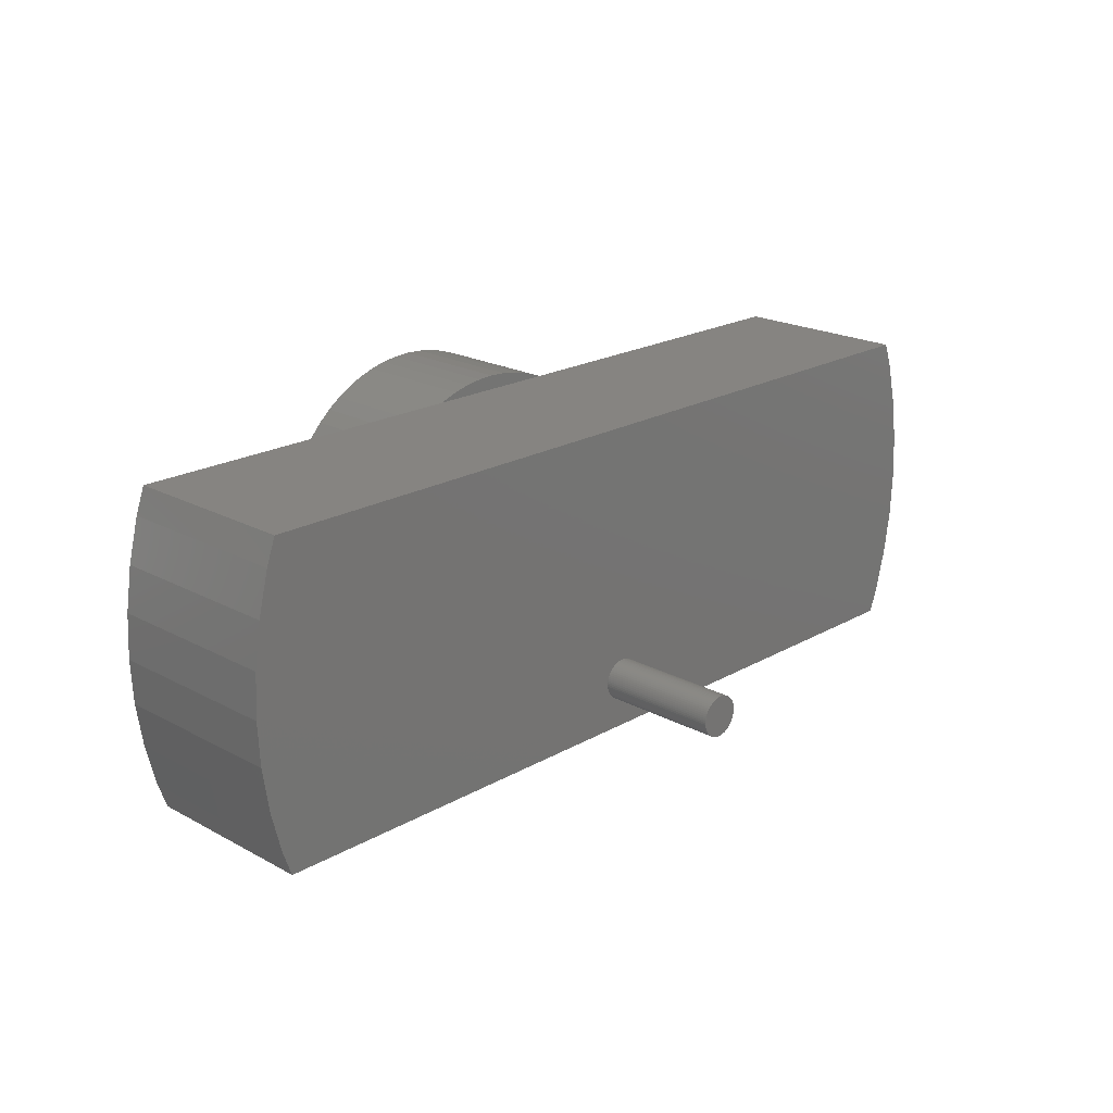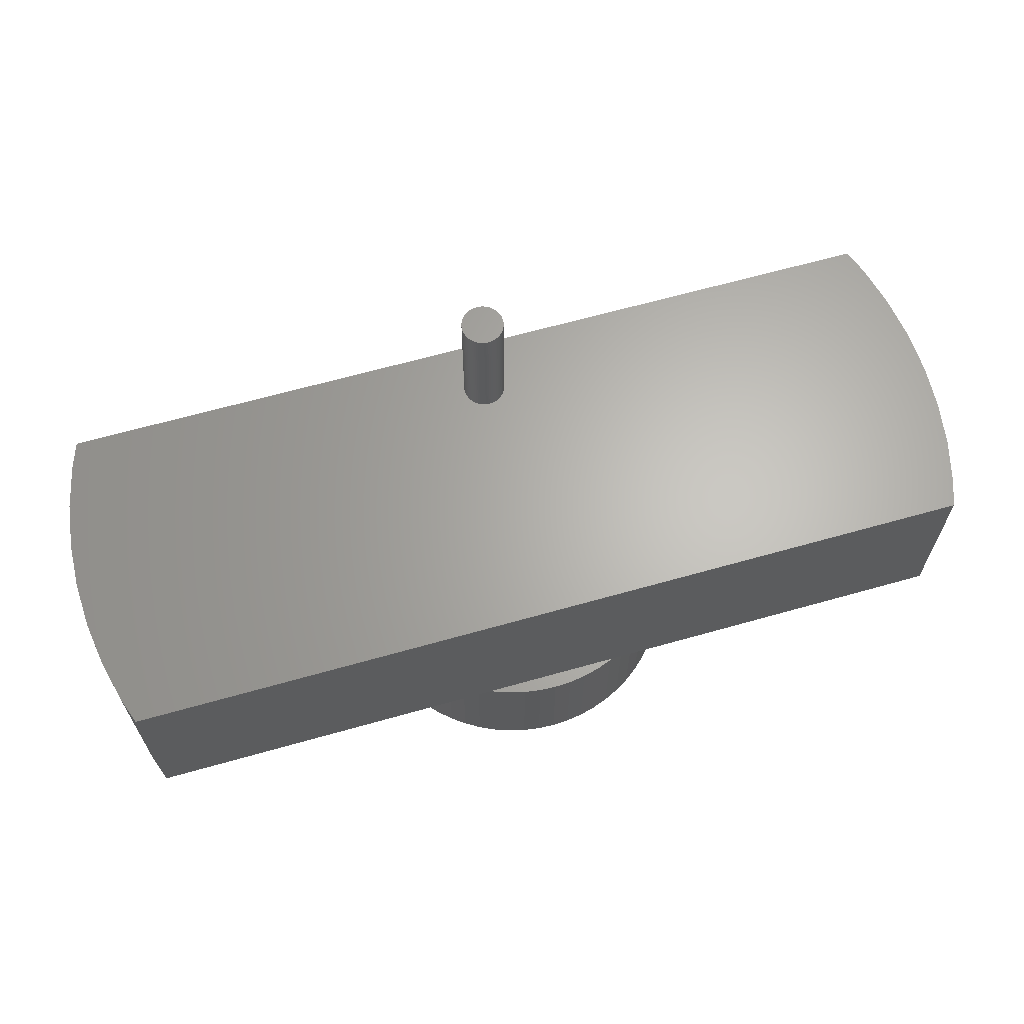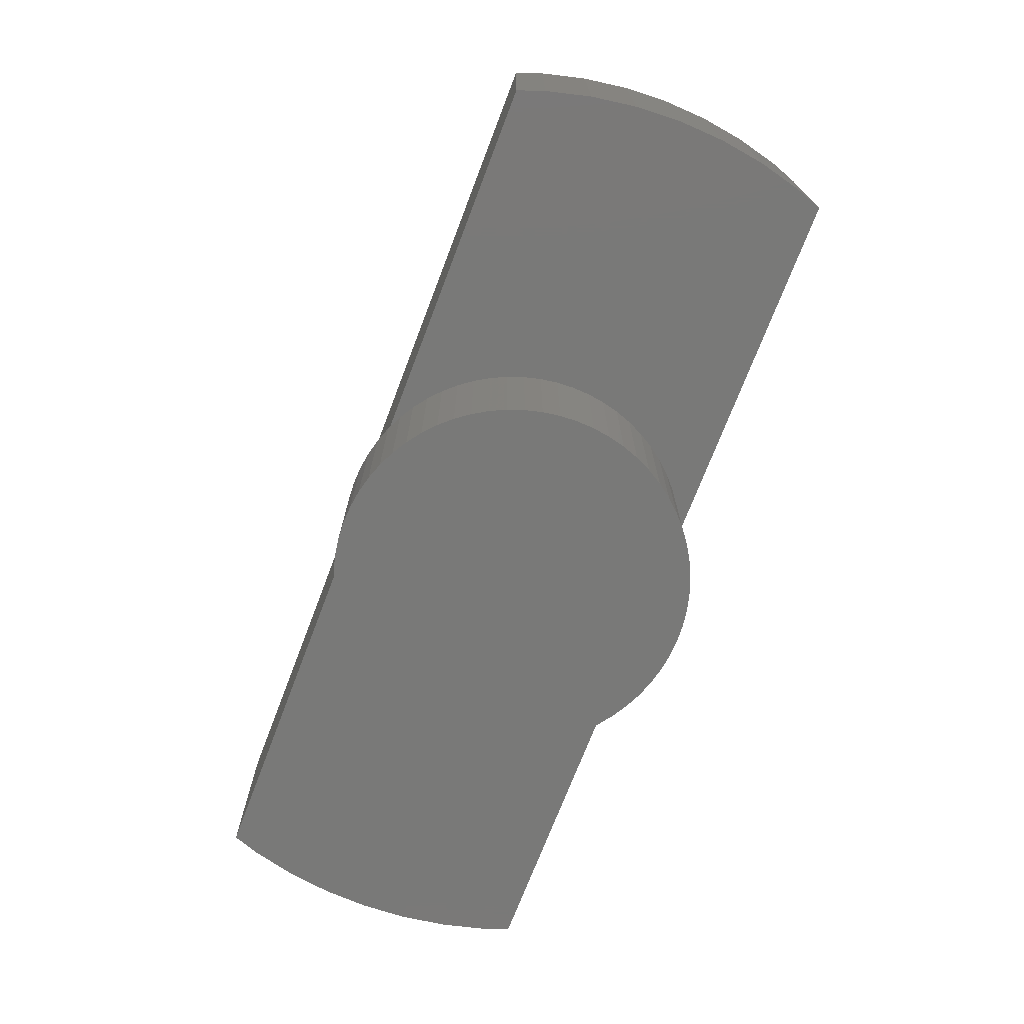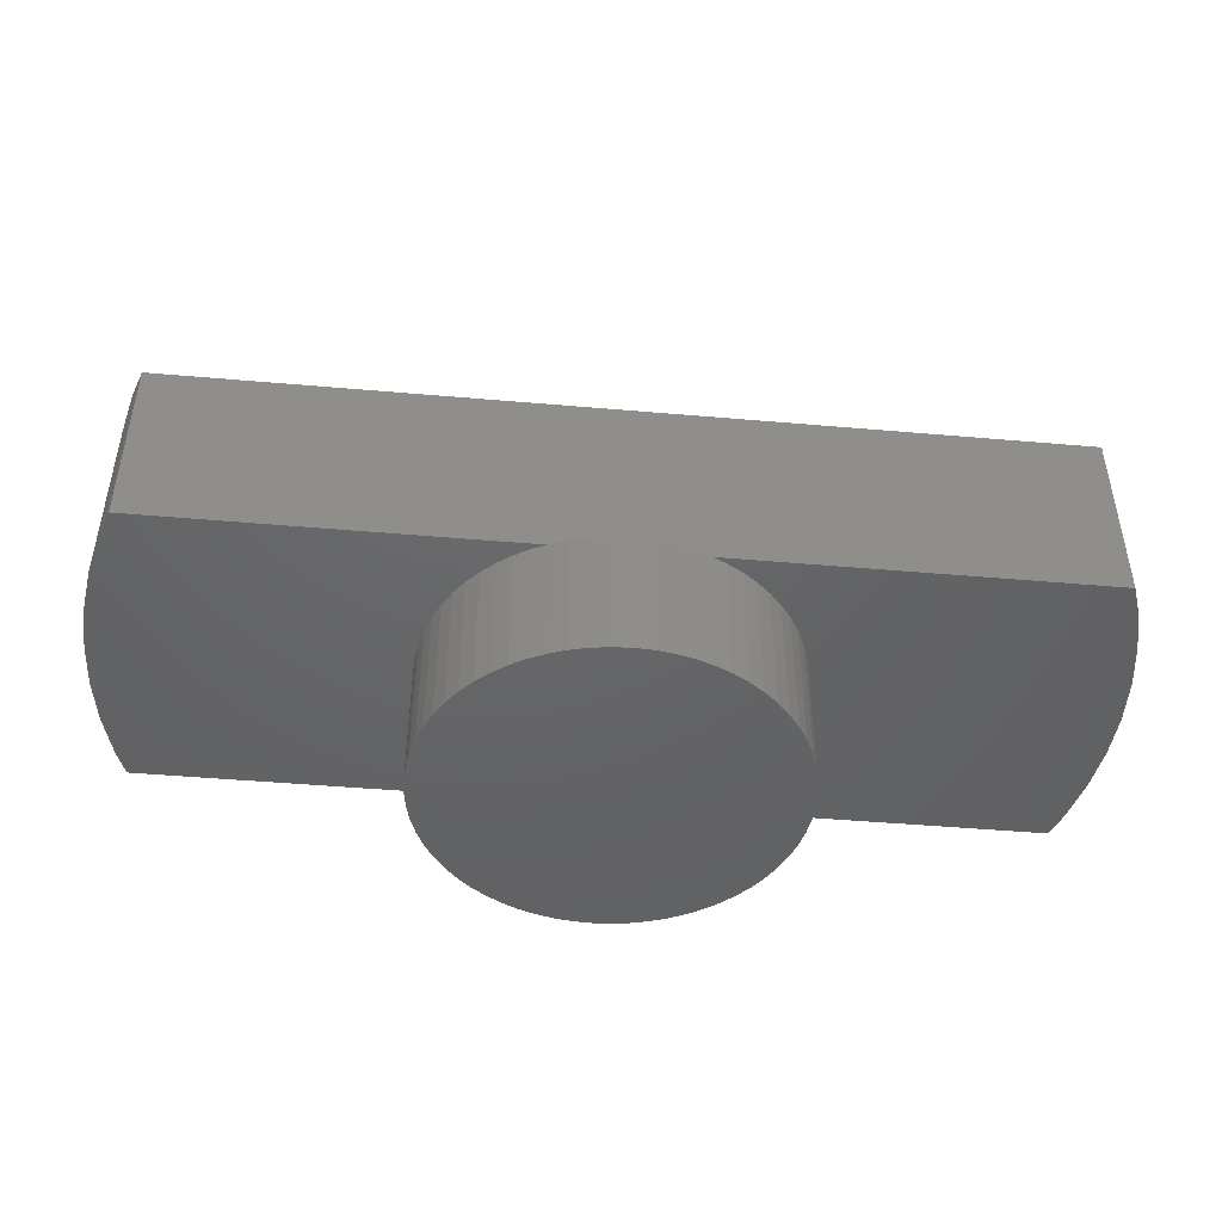
<metadata>
{"format":"stl","ext":"stl","renderer":"f3d","projection":"perspective","resolution":1024,"background":"white","views":[{"elev":20.7,"azim":134.2,"up":"+Z"},{"elev":64.9,"azim":-15.9,"up":"+Y"},{"elev":-72.0,"azim":69.1,"up":"+Y"},{"elev":-46.1,"azim":-5.7,"up":"+Y"}]}
</metadata>
<code>
# stl→obj: 296 verts, 588 faces
v 68.94 14.4 24.75
v 40.97 0 24.75
v 68.94 0 24.75
v 30.23 0 24.75
v 2.263 14.4 24.75
v 2.263 0 24.75
v 36.88 14.4 5.047
v 69.67 14.4 22.71
v 35.6 14.4 5.65
v 70.52 14.4 19.32
v 35.44 14.4 5.642
v 36.97 14.4 4.917
v 71.03 14.4 15.86
v 35.28 14.4 5.618
v 37.06 14.4 4.778
v 71.2 14.4 12.38
v 35.12 14.4 5.579
v 37.12 14.4 4.631
v 71.03 14.4 8.886
v 34.97 14.4 5.524
v 34.82 14.4 5.455
v 35.76 14.4 5.642
v 35.92 14.4 5.618
v 36.08 14.4 5.579
v 36.23 14.4 5.524
v 36.38 14.4 5.455
v 37.18 14.4 4.479
v 70.52 14.4 5.43
v 36.52 14.4 5.372
v 36.65 14.4 5.275
v 36.77 14.4 5.167
v 37.22 14.4 4.322
v 69.67 14.4 2.041
v 37.24 14.4 4.162
v 68.94 14.4 0
v 37.25 14.4 4
v 37.24 14.4 3.838
v 37.22 14.4 3.678
v 37.18 14.4 3.521
v 37.12 14.4 3.369
v 37.06 14.4 3.222
v 36.97 14.4 3.083
v 36.88 14.4 2.953
v 36.77 14.4 2.833
v 36.65 14.4 2.725
v 36.52 14.4 2.628
v 36.38 14.4 2.545
v 36.23 14.4 2.476
v 36.08 14.4 2.421
v 35.92 14.4 2.382
v 35.76 14.4 2.358
v 34.68 14.4 5.372
v 34.55 14.4 5.275
v 34.43 14.4 5.167
v 34.32 14.4 5.047
v 1.533 14.4 22.71
v 0.684 14.4 19.32
v 34.23 14.4 4.917
v 0.1714 14.4 15.86
v 34.14 14.4 4.778
v 0 14.4 12.38
v 34.08 14.4 4.631
v 0.1714 14.4 8.886
v 34.02 14.4 4.479
v 0.684 14.4 5.43
v 33.98 14.4 4.322
v 1.533 14.4 2.041
v 33.96 14.4 4.162
v 2.263 14.4 0
v 33.95 14.4 4
v 33.96 14.4 3.838
v 33.98 14.4 3.678
v 34.02 14.4 3.521
v 34.08 14.4 3.369
v 34.14 14.4 3.222
v 34.23 14.4 3.083
v 34.32 14.4 2.953
v 34.43 14.4 2.833
v 34.55 14.4 2.725
v 34.68 14.4 2.628
v 34.82 14.4 2.545
v 34.97 14.4 2.476
v 35.12 14.4 2.421
v 35.28 14.4 2.382
v 35.44 14.4 2.358
v 35.6 14.4 2.35
v 40.97 0 0
v 68.94 0 0
v 30.23 0 0
v 2.263 0 0
v 41.96 0 24.28
v 43.1 0 23.6
v 44.16 0 22.81
v 45.15 0 21.92
v 46.04 0 20.94
v 46.82 0 19.88
v 47.51 0 18.74
v 48.07 0 17.54
v 48.52 0 16.29
v 69.67 0 22.71
v 70.52 0 19.32
v 48.84 0 15.01
v 71.03 0 15.86
v 49.03 0 13.7
v 49.1 0 12.38
v 71.2 0 12.38
v 49.03 0 11.05
v 71.03 0 8.886
v 48.84 0 9.741
v 70.52 0 5.43
v 48.52 0 8.456
v 48.07 0 7.209
v 47.51 0 6.011
v 46.82 0 4.875
v 46.04 0 3.811
v 45.15 0 2.829
v 69.67 0 2.041
v 44.16 0 1.939
v 43.1 0 1.15
v 41.96 0 0.4691
v 29.24 0 24.28
v 28.1 0 23.6
v 27.04 0 22.81
v 22.68 0 16.29
v 1.533 0 22.71
v 26.05 0 21.92
v 25.16 0 20.94
v 24.38 0 19.88
v 0.684 0 19.32
v 23.69 0 18.74
v 23.13 0 17.54
v 22.36 0 15.01
v 0.1714 0 15.86
v 22.16 0 13.7
v 22.1 0 12.38
v 0 0 12.38
v 22.16 0 11.05
v 0.1714 0 8.886
v 22.36 0 9.741
v 0.684 0 5.43
v 22.68 0 8.456
v 1.533 0 2.041
v 23.13 0 7.209
v 23.69 0 6.011
v 24.38 0 4.875
v 25.16 0 3.811
v 26.05 0 2.829
v 27.04 0 1.939
v 28.1 0 1.15
v 29.24 0 0.4691
v 36.92 0 25.81
v 34.28 0 25.81
v 35.6 0 25.88
v 38.23 0 25.62
v 32.97 0 25.62
v 39.52 0 25.29
v 31.68 0 25.29
v 40.77 0 24.85
v 30.43 0 24.85
v 39.52 0 -0.5437
v 40.77 0 -0.09737
v 31.68 0 -0.5437
v 30.43 0 -0.09737
v 38.23 0 -0.8656
v 32.97 0 -0.8656
v 36.92 0 -1.06
v 34.28 0 -1.06
v 35.6 0 -1.125
v 49.03 -10 13.7
v 49.1 -10 12.38
v 48.84 -10 15.01
v 35.6 -10 25.88
v 34.28 -10 25.81
v 44.16 -10 22.81
v 43.1 -10 23.6
v 48.52 -10 16.29
v 32.97 -10 25.62
v 36.92 -10 -1.06
v 45.15 -10 21.92
v 25.16 -10 20.94
v 26.05 -10 21.92
v 39.52 -10 25.29
v 38.23 -10 25.62
v 29.24 -10 24.28
v 22.68 -10 16.29
v 30.43 -10 24.85
v 38.23 -10 -0.8656
v 47.51 -10 18.74
v 48.07 -10 17.54
v 46.82 -10 19.88
v 40.77 -10 24.85
v 23.13 -10 17.54
v 28.1 -10 23.6
v 46.04 -10 3.811
v 45.15 -10 2.829
v 26.05 -10 2.829
v 27.04 -10 1.939
v 25.16 -10 3.811
v 36.92 -10 25.81
v 46.04 -10 20.94
v 41.96 -10 24.28
v 22.16 -10 13.7
v 22.36 -10 15.01
v 31.68 -10 25.29
v 22.1 -10 12.38
v 22.16 -10 11.05
v 49.03 -10 11.05
v 22.36 -10 9.741
v 48.84 -10 9.741
v 22.68 -10 8.456
v 48.52 -10 8.456
v 23.13 -10 7.209
v 48.07 -10 7.209
v 23.69 -10 6.011
v 47.51 -10 6.011
v 24.38 -10 4.875
v 46.82 -10 4.875
v 44.16 -10 1.939
v 28.1 -10 1.15
v 43.1 -10 1.15
v 29.24 -10 0.4691
v 41.96 -10 0.4691
v 30.43 -10 -0.09737
v 40.77 -10 -0.09737
v 31.68 -10 -0.5437
v 39.52 -10 -0.5437
v 32.97 -10 -0.8656
v 34.28 -10 -1.06
v 35.6 -10 -1.125
v 23.69 -10 18.74
v 24.38 -10 19.88
v 27.04 -10 22.81
v 37.24 24.4 3.838
v 37.25 24.4 4
v 35.6 24.4 2.35
v 35.44 24.4 2.358
v 36.77 24.4 2.833
v 36.65 24.4 2.725
v 34.32 24.4 2.953
v 34.43 24.4 2.833
v 34.97 24.4 2.476
v 34.82 24.4 2.545
v 34.08 24.4 4.631
v 34.02 24.4 4.479
v 37.06 24.4 3.222
v 37.12 24.4 3.369
v 36.23 24.4 2.476
v 36.08 24.4 2.421
v 34.08 24.4 3.369
v 34.14 24.4 3.222
v 34.23 24.4 3.083
v 35.28 24.4 2.382
v 35.12 24.4 2.421
v 37.12 24.4 4.631
v 37.06 24.4 4.778
v 36.08 24.4 5.579
v 36.23 24.4 5.524
v 36.88 24.4 5.047
v 36.77 24.4 5.167
v 37.22 24.4 4.322
v 37.18 24.4 4.479
v 35.12 24.4 5.579
v 35.28 24.4 5.618
v 34.43 24.4 5.167
v 34.55 24.4 5.275
v 37.18 24.4 3.521
v 37.22 24.4 3.678
v 36.88 24.4 2.953
v 36.97 24.4 3.083
v 35.92 24.4 2.382
v 35.76 24.4 2.358
v 36.52 24.4 2.628
v 36.38 24.4 2.545
v 33.96 24.4 3.838
v 33.98 24.4 3.678
v 34.02 24.4 3.521
v 33.95 24.4 4
v 35.76 24.4 5.642
v 35.44 24.4 5.642
v 35.6 24.4 5.65
v 35.92 24.4 5.618
v 34.97 24.4 5.524
v 36.38 24.4 5.455
v 34.82 24.4 5.455
v 36.52 24.4 5.372
v 34.68 24.4 5.372
v 36.65 24.4 5.275
v 34.32 24.4 5.047
v 36.97 24.4 4.917
v 34.23 24.4 4.917
v 34.14 24.4 4.778
v 33.98 24.4 4.322
v 37.24 24.4 4.162
v 33.96 24.4 4.162
v 34.55 24.4 2.725
v 34.68 24.4 2.628
f 1 2 3
f 1 4 2
f 5 4 1
f 4 5 6
f 7 1 8
f 1 9 5
f 7 8 10
f 11 5 9
f 12 10 13
f 14 5 11
f 15 13 16
f 17 5 14
f 18 16 19
f 20 5 17
f 21 5 20
f 1 22 9
f 1 23 22
f 1 24 23
f 1 25 24
f 1 26 25
f 27 19 28
f 1 29 26
f 1 30 29
f 1 31 30
f 1 7 31
f 10 12 7
f 13 15 12
f 16 18 15
f 19 27 18
f 28 32 27
f 33 32 28
f 32 33 34
f 35 34 33
f 34 35 36
f 36 35 37
f 37 35 38
f 38 35 39
f 39 35 40
f 40 35 41
f 41 35 42
f 42 35 43
f 43 35 44
f 44 35 45
f 45 35 46
f 46 35 47
f 47 35 48
f 48 35 49
f 50 35 51
f 49 35 50
f 52 5 21
f 53 5 52
f 54 5 53
f 55 5 54
f 5 55 56
f 56 55 57
f 58 57 55
f 57 58 59
f 60 59 58
f 59 60 61
f 62 61 60
f 61 62 63
f 64 63 62
f 63 64 65
f 66 65 64
f 67 66 68
f 69 68 70
f 69 70 71
f 69 71 72
f 69 72 73
f 69 73 74
f 69 74 75
f 69 75 76
f 69 76 77
f 69 77 78
f 69 78 79
f 69 79 80
f 69 80 81
f 69 81 82
f 69 82 83
f 69 83 84
f 69 84 85
f 66 67 65
f 69 85 86
f 51 35 86
f 69 86 35
f 68 69 67
f 87 35 88
f 89 35 87
f 69 89 90
f 89 69 35
f 91 3 2
f 92 3 91
f 93 3 92
f 94 3 93
f 95 3 94
f 96 3 95
f 97 3 96
f 98 3 97
f 99 3 98
f 3 99 100
f 100 99 101
f 102 101 99
f 101 102 103
f 104 103 102
f 105 103 104
f 105 106 103
f 107 106 105
f 108 107 109
f 107 108 106
f 110 109 111
f 88 111 112
f 88 112 113
f 109 110 108
f 88 113 114
f 88 114 115
f 88 115 116
f 111 117 110
f 88 116 118
f 88 118 119
f 88 119 120
f 88 120 87
f 111 88 117
f 6 121 4
f 6 122 121
f 6 123 122
f 124 6 125
f 6 126 123
f 6 127 126
f 6 128 127
f 124 125 129
f 6 130 128
f 6 131 130
f 6 124 131
f 132 129 133
f 129 132 124
f 133 134 132
f 133 135 134
f 136 135 133
f 136 137 135
f 138 137 136
f 137 138 139
f 140 139 138
f 139 140 141
f 142 141 140
f 90 141 142
f 141 90 143
f 143 90 144
f 144 90 145
f 145 90 146
f 146 90 147
f 147 90 148
f 148 90 149
f 149 90 150
f 150 90 89
f 151 152 153
f 154 152 151
f 154 155 152
f 156 155 154
f 156 157 155
f 2 156 158
f 156 2 157
f 4 157 2
f 157 4 159
f 160 87 161
f 87 160 89
f 162 89 160
f 89 162 163
f 164 162 160
f 164 165 162
f 166 165 164
f 166 167 165
f 167 166 168
f 106 19 16
f 19 106 108
f 110 33 28
f 33 110 117
f 108 28 19
f 28 108 110
f 117 35 33
f 35 117 88
f 140 63 65
f 63 140 138
f 90 67 69
f 67 90 142
f 138 61 63
f 61 138 136
f 103 16 13
f 16 103 106
f 100 10 8
f 10 100 101
f 142 65 67
f 65 142 140
f 136 59 61
f 59 136 133
f 101 13 10
f 13 101 103
f 125 5 56
f 5 125 6
f 3 8 1
f 8 3 100
f 129 56 57
f 56 129 125
f 133 57 59
f 57 133 129
f 169 105 104
f 105 169 170
f 171 104 102
f 104 171 169
f 152 172 153
f 172 152 173
f 174 175 176
f 155 173 152
f 173 155 177
f 178 168 166
f 93 179 94
f 179 93 174
f 180 126 127
f 126 180 181
f 182 183 176
f 184 185 186
f 178 164 187
f 164 178 166
f 188 98 97
f 98 188 189
f 188 190 176
f 176 102 99
f 102 176 171
f 156 191 158
f 191 156 182
f 173 185 172
f 92 174 93
f 174 92 175
f 124 192 131
f 192 124 185
f 122 184 121
f 184 122 193
f 194 116 115
f 116 194 195
f 196 148 197
f 148 196 147
f 196 146 147
f 146 196 198
f 189 99 98
f 99 189 176
f 199 172 176
f 200 96 95
f 96 200 190
f 200 179 176
f 179 95 94
f 95 179 200
f 190 97 96
f 97 190 188
f 151 183 154
f 183 151 199
f 154 182 156
f 182 154 183
f 172 185 176
f 91 175 92
f 175 91 201
f 202 132 134
f 132 202 203
f 157 177 155
f 177 157 204
f 203 176 185
f 203 171 176
f 202 171 203
f 202 169 171
f 205 169 202
f 205 170 169
f 206 170 205
f 206 207 170
f 208 207 206
f 208 209 207
f 210 209 208
f 210 211 209
f 212 211 210
f 212 213 211
f 214 213 212
f 214 215 213
f 216 215 214
f 216 217 215
f 198 217 216
f 198 194 217
f 196 194 198
f 196 195 194
f 197 195 196
f 197 218 195
f 219 218 197
f 219 220 218
f 221 220 219
f 221 222 220
f 223 222 221
f 223 224 222
f 225 224 223
f 225 226 224
f 227 226 225
f 227 187 226
f 228 187 227
f 228 178 187
f 178 228 229
f 230 185 231
f 230 128 130
f 128 230 231
f 231 185 180
f 180 185 181
f 226 161 224
f 161 226 160
f 218 116 195
f 116 218 118
f 215 114 113
f 114 215 217
f 213 113 112
f 113 213 215
f 209 111 109
f 111 209 211
f 219 150 221
f 150 219 149
f 225 165 227
f 165 225 162
f 168 228 167
f 216 144 145
f 144 216 214
f 208 137 139
f 137 208 206
f 201 191 176
f 2 201 91
f 191 2 158
f 2 191 201
f 189 188 176
f 190 200 176
f 179 174 176
f 153 199 151
f 199 153 172
f 183 199 176
f 186 185 204
f 232 185 193
f 193 185 184
f 203 124 132
f 124 203 185
f 205 134 135
f 134 205 202
f 206 135 137
f 135 206 205
f 192 185 230
f 192 130 131
f 130 192 230
f 231 127 128
f 127 231 180
f 187 160 226
f 160 187 164
f 222 87 120
f 224 87 222
f 87 224 161
f 222 119 220
f 119 222 120
f 220 118 218
f 118 220 119
f 217 115 114
f 115 217 194
f 211 112 111
f 112 211 213
f 197 149 219
f 149 197 148
f 223 89 163
f 221 89 223
f 89 221 150
f 223 162 225
f 162 223 163
f 227 167 228
f 167 227 165
f 229 228 168
f 178 229 168
f 198 145 146
f 145 198 216
f 212 141 143
f 141 212 210
f 214 143 144
f 143 214 212
f 210 139 141
f 139 210 208
f 175 201 176
f 191 182 176
f 204 185 177
f 177 185 173
f 159 204 157
f 204 159 186
f 4 186 159
f 184 4 121
f 4 184 186
f 123 193 122
f 193 123 232
f 207 109 107
f 109 207 209
f 170 107 105
f 107 170 207
f 181 185 232
f 126 232 123
f 232 126 181
f 36 233 234
f 233 36 37
f 85 235 86
f 235 85 236
f 45 237 44
f 237 45 238
f 78 239 240
f 239 78 77
f 81 241 82
f 241 81 242
f 64 243 244
f 243 64 62
f 40 245 246
f 245 40 41
f 49 247 48
f 247 49 248
f 75 249 250
f 249 75 74
f 76 250 251
f 250 76 75
f 83 252 84
f 252 83 253
f 15 254 255
f 254 15 18
f 256 25 257
f 25 256 24
f 31 258 259
f 258 31 7
f 27 260 261
f 260 27 32
f 262 14 263
f 14 262 17
f 264 53 265
f 53 264 54
f 38 266 267
f 266 38 39
f 37 267 233
f 267 37 38
f 39 246 266
f 246 39 40
f 42 268 269
f 268 42 43
f 43 237 268
f 237 43 44
f 41 269 245
f 269 41 42
f 51 270 50
f 270 51 271
f 86 271 51
f 271 86 235
f 47 272 46
f 272 47 273
f 46 238 45
f 238 46 272
f 72 274 275
f 274 72 71
f 74 276 249
f 276 74 73
f 71 277 274
f 277 71 70
f 278 279 280
f 281 279 278
f 281 263 279
f 256 263 281
f 256 262 263
f 257 262 256
f 257 282 262
f 283 282 257
f 283 284 282
f 285 284 283
f 285 286 284
f 287 286 285
f 287 265 286
f 259 265 287
f 259 264 265
f 258 264 259
f 258 288 264
f 289 288 258
f 289 290 288
f 255 290 289
f 255 291 290
f 254 291 255
f 254 243 291
f 261 243 254
f 261 244 243
f 260 244 261
f 260 292 244
f 293 292 260
f 293 294 292
f 234 294 293
f 234 277 294
f 233 277 234
f 233 274 277
f 267 274 233
f 267 275 274
f 266 275 267
f 266 276 275
f 246 276 266
f 246 249 276
f 245 249 246
f 245 250 249
f 269 250 245
f 269 251 250
f 268 251 269
f 268 239 251
f 237 239 268
f 237 240 239
f 238 240 237
f 238 295 240
f 272 295 238
f 272 296 295
f 273 296 272
f 273 242 296
f 247 242 273
f 247 241 242
f 248 241 247
f 248 253 241
f 270 253 248
f 270 252 253
f 271 252 270
f 271 236 252
f 236 271 235
f 79 296 80
f 296 79 295
f 78 295 79
f 295 78 240
f 82 253 83
f 253 82 241
f 84 236 85
f 236 84 252
f 278 23 281
f 23 278 22
f 283 29 285
f 29 283 26
f 287 31 259
f 31 287 30
f 285 30 287
f 30 285 29
f 7 289 258
f 289 7 12
f 12 255 289
f 255 12 15
f 265 52 286
f 52 265 53
f 286 21 284
f 21 286 52
f 284 20 282
f 20 284 21
f 279 9 280
f 9 279 11
f 58 288 290
f 288 58 55
f 60 290 291
f 290 60 58
f 55 264 288
f 264 55 54
f 62 291 243
f 291 62 60
f 68 292 294
f 292 68 66
f 50 248 49
f 248 50 270
f 48 273 47
f 273 48 247
f 77 251 239
f 251 77 76
f 73 275 276
f 275 73 72
f 70 294 277
f 294 70 68
f 80 242 81
f 242 80 296
f 281 24 256
f 24 281 23
f 257 26 283
f 26 257 25
f 18 261 254
f 261 18 27
f 32 293 260
f 293 32 34
f 34 234 293
f 234 34 36
f 282 17 262
f 17 282 20
f 263 11 279
f 11 263 14
f 280 22 278
f 22 280 9
f 66 244 292
f 244 66 64

</code>
